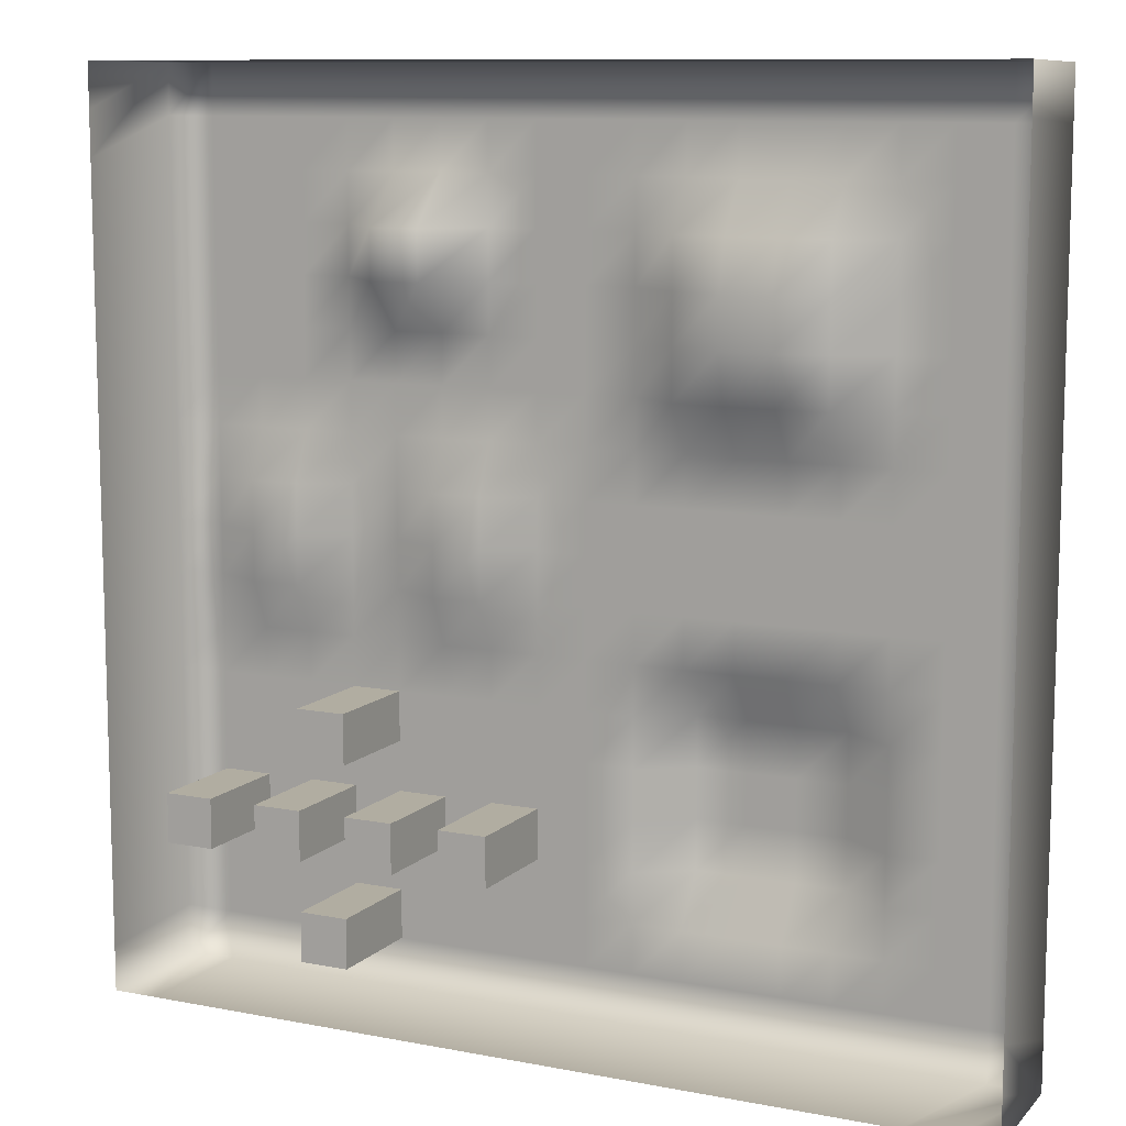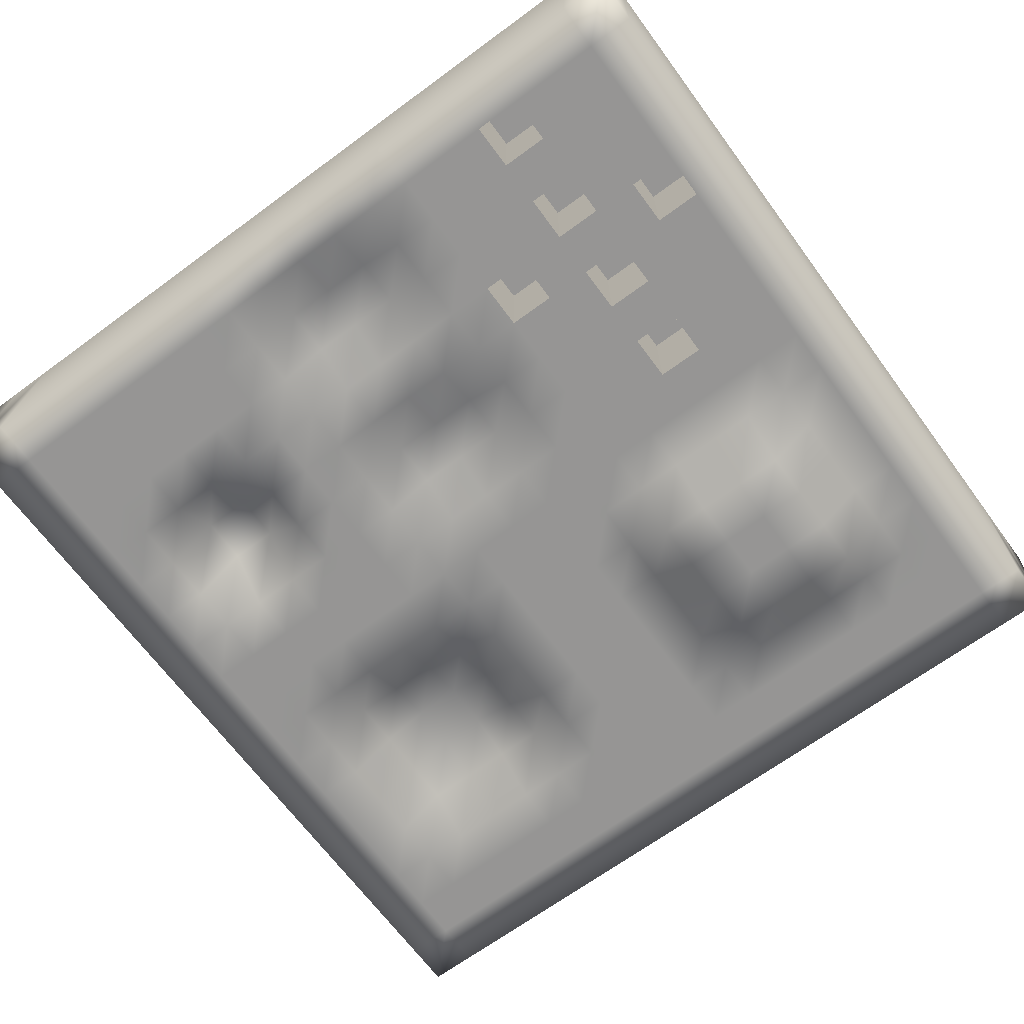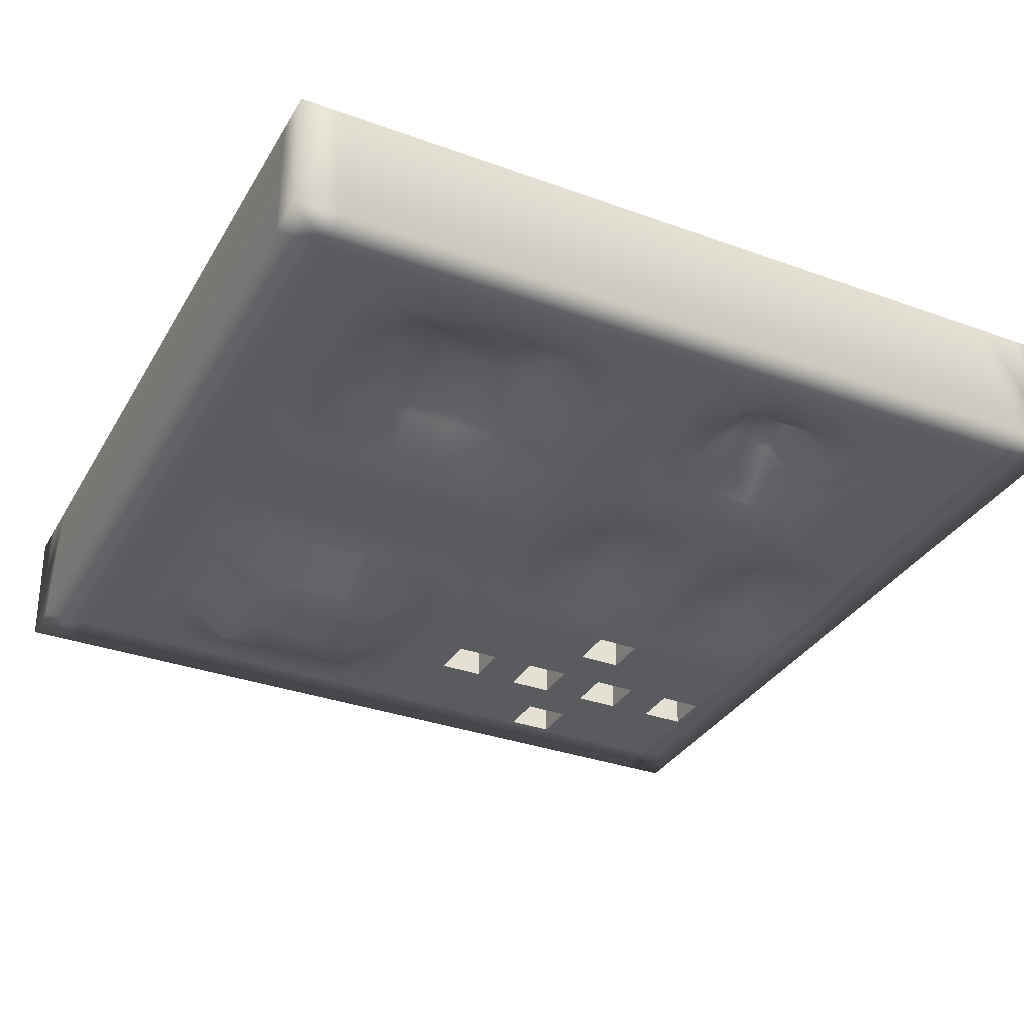
<metadata>
{"format":"obj","ext":"obj","renderer":"f3d","projection":"perspective","resolution":1024,"background":"white","views":[{"elev":10.3,"azim":-153.9,"up":"+Z"},{"elev":-67.5,"azim":126.4,"up":"+Y"},{"elev":-33.5,"azim":-26.3,"up":"+Y"}]}
</metadata>
<code>
g default
v -89.04 25.24 89.04
v -80.14 25.24 89.04
v -71.23 25.24 89.04
v -62.33 25.24 89.04
v -53.42 25.24 89.04
v -44.52 25.24 89.04
v -35.62 25.24 89.04
v -26.71 25.24 89.04
v -17.81 25.24 89.04
v -8.904 25.24 89.04
v 0 25.24 89.04
v 8.904 25.24 89.04
v 17.81 25.24 89.04
v 26.71 25.24 89.04
v 35.62 25.24 89.04
v 44.52 25.24 89.04
v 53.42 25.24 89.04
v 62.33 25.24 89.04
v 71.23 25.24 89.04
v 80.14 25.24 89.04
v 89.04 25.24 89.04
v -89.04 25.24 80.14
v -88.58 1e-06 88.58
v -78.67 1e-06 88.58
v -68.86 1e-06 88.58
v -59.05 1e-06 88.58
v -49.19 1e-06 88.58
v -39.33 1e-06 88.58
v -29.53 1e-06 88.58
v -19.67 1e-06 88.58
v -9.833 1e-06 88.58
v 0 1e-06 88.58
v 9.833 1e-06 88.58
v 19.67 1e-06 88.58
v 29.53 1e-06 88.58
v 39.33 1e-06 88.58
v 49.19 1e-06 88.58
v 59.05 1e-06 88.58
v 68.86 1e-06 88.58
v 78.67 1e-06 88.58
v 88.58 1e-06 88.58
v 89.04 25.24 80.14
v -89.04 25.24 71.23
v -88.58 1e-06 78.67
v -78.67 0 78.67
v -68.86 0 78.67
v -59.05 0 78.67
v -49.19 0 78.67
v -39.33 0 78.67
v -29.53 0 78.67
v -19.67 0 78.67
v -9.833 0 78.67
v 0 0 78.67
v 9.833 0 78.67
v 19.67 0 78.67
v 29.53 0 78.67
v 39.33 0 78.67
v 49.19 0 78.67
v 59.05 0 78.67
v 68.86 0 78.67
v 78.67 0 78.67
v 88.58 1e-06 78.67
v 89.04 25.24 71.23
v -89.04 25.24 62.33
v -88.58 1e-06 68.86
v -78.67 0 68.86
v -68.86 0 68.86
v -59.05 0 68.86
v -49.19 0 68.86
v -39.33 0 68.86
v -29.53 0 68.86
v -19.67 0 68.86
v -9.833 0 68.86
v 0 0 68.86
v 9.833 0 68.86
v 19.67 -1e-06 68.86
v 29.53 1e-06 68.86
v 39.33 3e-06 68.86
v 49.19 0 68.86
v 59.05 0 68.86
v 68.86 0 68.86
v 78.67 0 68.86
v 88.58 1e-06 68.86
v 89.04 25.24 62.33
v -89.04 25.24 53.42
v -88.58 1e-06 59.05
v -78.67 0 59.05
v -68.86 0 59.05
v -59.05 0 59.05
v -49.19 6.12 59.05
v -39.33 6.12 59.05
v -29.53 6.12 59.05
v -19.67 6.12 59.05
v -9.833 0 59.05
v 0 0 59.05
v 9.833 0 59.05
v 19.67 -0 59.05
v 29.53 9.13 59.05
v 39.33 9.13 59.05
v 49.19 3e-06 59.05
v 59.05 0 59.05
v 68.86 0 59.05
v 78.67 0 59.05
v 88.58 1e-06 59.05
v 89.04 25.24 53.42
v -89.04 25.24 44.52
v -88.58 1e-06 49.19
v -78.67 0 49.19
v -68.86 0 49.19
v -59.05 0 49.19
v -49.19 6.12 49.19
v -39.33 8.726 49.19
v -29.53 8.726 49.19
v -19.67 6.12 49.19
v -9.833 0 49.19
v 0 0 49.19
v 9.833 0 49.19
v 19.67 0 49.19
v 29.53 9.13 49.19
v 39.33 9.13 49.19
v 49.19 1e-06 49.19
v 59.05 0 49.19
v 68.86 0 49.19
v 78.67 0 49.19
v 88.58 1e-06 49.19
v 89.04 25.24 44.52
v -89.04 25.24 35.62
v -88.58 1e-06 39.33
v -78.67 0 39.33
v -68.86 0 39.33
v -59.05 0 39.33
v -49.19 6.12 39.33
v -39.33 8.726 39.33
v -29.53 8.726 39.33
v -19.67 6.12 39.33
v -9.833 0 39.33
v 0 0 39.33
v 9.833 0 39.33
v 19.67 1e-06 39.33
v 29.53 0 39.33
v 39.33 0 39.33
v 49.19 -0 39.33
v 59.05 0 39.33
v 68.86 0 39.33
v 78.67 0 39.33
v 88.58 1e-06 39.33
v 89.04 25.24 35.62
v -89.04 25.24 26.71
v -88.58 1e-06 29.53
v -78.67 0 29.53
v -68.86 0 29.53
v -59.05 0 29.53
v -49.19 6.12 29.53
v -39.33 6.12 29.53
v -29.53 6.12 29.53
v -19.67 6.12 29.53
v -9.833 0 29.53
v 0 0 29.53
v 9.833 0 29.53
v 19.67 0 29.53
v 29.53 -0 29.53
v 39.33 -0 29.53
v 49.19 -0 29.53
v 59.05 0 29.53
v 68.86 0 29.53
v 78.67 0 29.53
v 88.58 1e-06 29.53
v 89.04 25.24 26.71
v -89.04 25.24 17.81
v -88.58 1e-06 19.67
v -78.67 0 19.67
v -68.86 0 19.67
v -59.05 0 19.67
v -49.19 0 19.67
v -39.33 0 19.67
v -29.53 0 19.67
v -19.67 0 19.67
v -9.833 0 19.67
v 0 0 19.67
v 9.833 0 19.67
v 19.67 0 19.67
v 29.53 0 19.67
v 39.33 0 19.67
v 49.19 0 19.67
v 59.05 0 19.67
v 68.86 0 19.67
v 78.67 0 19.67
v 88.58 1e-06 19.67
v 89.04 25.24 17.81
v -89.04 25.24 8.904
v -88.58 1e-06 9.833
v -78.67 0 9.833
v -68.86 0 9.833
v -59.05 0 9.833
v -49.19 0 9.833
v -39.33 0 9.833
v -29.53 0 9.833
v -19.67 0 9.833
v -9.833 0 9.833
v 0 0 9.833
v 9.833 0 9.833
v 19.67 4.211 9.833
v 29.53 4.211 9.833
v 39.33 0 9.833
v 49.19 0 9.833
v 59.05 4.211 9.833
v 68.86 4.211 9.833
v 78.67 0 9.833
v 88.58 1e-06 9.833
v 89.04 25.24 8.904
v -89.04 25.24 0
v -88.58 1e-06 0
v -78.67 0 0
v -68.86 0 0
v -59.05 0 0
v -49.19 0 0
v -39.33 0 0
v -29.53 0 0
v -19.67 0 0
v -9.833 0 0
v 0 0 0
v 9.833 0 0
v 19.67 4.211 0
v 29.53 4.211 0
v 39.33 0 0
v 49.19 0 0
v 59.05 4.211 0
v 68.86 4.211 0
v 78.67 0 0
v 88.58 1e-06 0
v 89.04 25.24 0
v -89.04 25.24 -8.904
v -88.58 1e-06 -9.833
v -78.67 0 -9.833
v -68.86 0 -9.833
v -59.05 0 -9.833
v -49.19 0 -9.833
v -39.33 0 -9.833
v -29.53 0 -9.833
v -19.67 0 -9.833
v -9.833 0 -9.833
v 0 0 -9.833
v 9.833 0 -9.833
v 19.67 4.211 -9.833
v 29.53 4.211 -9.833
v 39.33 0 -9.833
v 49.19 0 -9.833
v 59.05 4.211 -9.833
v 68.86 4.211 -9.833
v 78.67 0 -9.833
v 88.58 1e-06 -9.833
v 89.04 25.24 -8.904
v -89.04 25.24 -17.81
v -88.58 1e-06 -19.67
v -78.67 0 -19.67
v -68.86 0 -19.67
v -59.05 0 -19.67
v -49.19 0 -19.67
v -39.33 0 -19.67
v -29.53 0 -19.67
v -19.67 0 -19.67
v -9.833 0 -19.67
v 0 0 -19.67
v 9.833 0 -19.67
v 19.67 0 -19.67
v 29.53 0 -19.67
v 39.33 0 -19.67
v 49.19 0 -19.67
v 59.05 0 -19.67
v 68.86 0 -19.67
v 78.67 0 -19.67
v 88.58 1e-06 -19.67
v 89.04 25.24 -17.81
v -89.04 25.24 -26.71
v -88.58 1e-06 -29.53
v -78.67 0 -29.53
v -68.86 0 -29.53
v -59.05 0 -29.53
v -49.19 -6.846 -29.53
v -39.33 -6.846 -29.53
v -29.53 -6.846 -29.53
v -19.67 -6.846 -29.53
v -9.833 0 -29.53
v 0 0 -29.53
v 9.833 0 -29.53
v 19.67 0 -29.53
v 29.53 0 -29.53
v 39.33 0 -29.53
v 49.19 0 -29.53
v 59.05 0 -29.53
v 68.86 0 -29.53
v 78.67 0 -29.53
v 88.58 1e-06 -29.53
v 89.04 25.24 -26.71
v -89.04 25.24 -35.62
v -88.58 1e-06 -39.33
v -78.67 0 -39.33
v -68.86 0 -39.33
v -59.05 0 -39.33
v -49.19 -6.846 -39.33
v -39.33 -6.846 -39.33
v -29.53 -6.846 -39.33
v -19.67 -6.846 -39.33
v -9.833 0 -39.33
v 0 0 -39.33
v 9.833 0 -39.33
v 19.67 0 -39.33
v 29.53 0 -39.33
v 39.33 0 -39.33
v 49.19 0 -39.33
v 59.05 0 -39.33
v 68.86 0 -39.33
v 78.67 0 -39.33
v 88.58 1e-06 -39.33
v 89.04 25.24 -35.62
v -89.04 25.24 -44.52
v -88.58 1e-06 -49.19
v -78.67 0 -49.19
v -68.86 0 -49.19
v -59.05 0 -49.19
v -49.19 -6.846 -49.19
v -39.33 -6.846 -49.19
v -29.53 -6.846 -49.19
v -19.67 -6.846 -49.19
v -9.833 0 -49.19
v 0 0 -49.19
v 9.833 0 -49.19
v 19.67 0 -49.19
v 29.53 0 -49.19
v 39.33 0 -49.19
v 49.19 0 -49.19
v 59.05 0 -49.19
v 68.86 0 -49.19
v 78.67 0 -49.19
v 88.58 1e-06 -49.19
v 89.04 25.24 -44.52
v -89.04 25.24 -53.42
v -88.58 1e-06 -59.05
v -78.67 0 -59.05
v -68.86 0 -59.05
v -59.05 0 -59.05
v -49.19 -6.846 -59.05
v -39.33 -6.846 -59.05
v -29.53 -6.846 -59.05
v -19.67 -6.846 -59.05
v -9.833 0 -59.05
v 0 0 -59.05
v 9.833 0 -59.05
v 19.67 0 -59.05
v 29.53 0 -59.05
v 39.33 0 -59.05
v 49.19 0 -59.05
v 59.05 0 -59.05
v 68.86 0 -59.05
v 78.67 0 -59.05
v 88.58 1e-06 -59.05
v 89.04 25.24 -53.42
v -89.04 25.24 -62.33
v -88.58 1e-06 -68.86
v -78.67 0 -68.86
v -68.86 0 -68.86
v -59.05 0 -68.86
v -49.19 0 -68.86
v -39.33 0 -68.86
v -29.53 0 -68.86
v -19.67 0 -68.86
v -9.833 0 -68.86
v 0 0 -68.86
v 9.833 0 -68.86
v 19.67 0 -68.86
v 29.53 0 -68.86
v 39.33 0 -68.86
v 49.19 0 -68.86
v 59.05 0 -68.86
v 68.86 0 -68.86
v 78.67 0 -68.86
v 88.58 1e-06 -68.86
v 89.04 25.24 -62.33
v -89.04 25.24 -71.23
v -88.58 1e-06 -78.67
v -78.67 0 -78.67
v -68.86 0 -78.67
v -59.05 0 -78.67
v -49.19 0 -78.67
v -39.33 0 -78.67
v -29.53 0 -78.67
v -19.67 0 -78.67
v -9.833 0 -78.67
v 0 0 -78.67
v 9.833 0 -78.67
v 19.67 0 -78.67
v 29.53 0 -78.67
v 39.33 0 -78.67
v 49.19 0 -78.67
v 59.05 0 -78.67
v 68.86 0 -78.67
v 78.67 0 -78.67
v 88.58 1e-06 -78.67
v 89.04 25.24 -71.23
v -89.04 25.24 -80.14
v -88.58 1e-06 -88.58
v -78.67 1e-06 -88.58
v -68.86 1e-06 -88.58
v -59.05 1e-06 -88.58
v -49.19 1e-06 -88.58
v -39.33 1e-06 -88.58
v -29.53 1e-06 -88.58
v -19.67 1e-06 -88.58
v -9.833 1e-06 -88.58
v 0 1e-06 -88.58
v 9.833 1e-06 -88.58
v 19.67 1e-06 -88.58
v 29.53 1e-06 -88.58
v 39.33 1e-06 -88.58
v 49.19 1e-06 -88.58
v 59.05 1e-06 -88.58
v 68.86 1e-06 -88.58
v 78.67 1e-06 -88.58
v 88.58 1e-06 -88.58
v 89.04 25.24 -80.14
v -89.04 25.24 -89.04
v -80.14 25.24 -89.04
v -71.23 25.24 -89.04
v -62.33 25.24 -89.04
v -53.42 25.24 -89.04
v -44.52 25.24 -89.04
v -35.62 25.24 -89.04
v -26.71 25.24 -89.04
v -17.81 25.24 -89.04
v -8.904 25.24 -89.04
v 0 25.24 -89.04
v 8.904 25.24 -89.04
v 17.81 25.24 -89.04
v 26.71 25.24 -89.04
v 35.62 25.24 -89.04
v 44.52 25.24 -89.04
v 53.42 25.24 -89.04
v 62.33 25.24 -89.04
v 71.23 25.24 -89.04
v 80.14 25.24 -89.04
v 89.04 25.24 -89.04
v 39.33 21.09 -29.53
v 49.19 21.09 -29.53
v 49.19 21.09 -39.33
v 39.33 21.09 -39.33
v 9.833 21.09 -49.19
v 19.67 21.09 -49.19
v 19.67 21.09 -59.05
v 9.833 21.09 -59.05
v 29.53 21.09 -49.19
v 39.33 21.09 -49.19
v 39.33 21.09 -59.05
v 29.53 21.09 -59.05
v 49.19 21.09 -49.19
v 59.05 21.09 -49.19
v 59.05 21.09 -59.05
v 49.19 21.09 -59.05
v 68.86 21.09 -49.19
v 78.67 21.09 -49.19
v 78.67 21.09 -59.05
v 68.86 21.09 -59.05
v 39.33 21.09 -68.86
v 49.19 21.09 -68.86
v 49.19 21.09 -78.67
v 39.33 21.09 -78.67
g pPlane1
f 1 23 22
f 2 3 24 23
f 3 4 25 24
f 4 5 26 25
f 5 6 27 26
f 6 7 28 27
f 7 8 29 28
f 8 9 30 29
f 9 10 31 30
f 10 11 32 31
f 11 12 33 32
f 12 13 34 33
f 13 14 35 34
f 14 15 36 35
f 15 16 37 36
f 16 17 38 37
f 17 18 39 38
f 18 19 40 39
f 19 20 41 40
f 20 21 41
f 22 23 44 43
f 23 24 45 44
f 24 25 46 45
f 25 26 47 46
f 26 27 48 47
f 27 28 49 48
f 28 29 50 49
f 29 30 51 50
f 30 31 52 51
f 31 32 53 52
f 32 33 54 53
f 33 34 55 54
f 34 35 56 55
f 35 36 57 56
f 36 37 58 57
f 37 38 59 58
f 38 39 60 59
f 39 40 61 60
f 40 41 62 61
f 41 42 63 62
f 43 44 65 64
f 44 45 66 65
f 45 46 67 66
f 46 47 68 67
f 47 48 69 68
f 48 49 70 69
f 49 50 71 70
f 50 51 72 71
f 51 52 73 72
f 52 53 74 73
f 53 54 75 74
f 54 55 76 75
f 55 56 77 76
f 56 57 78 77
f 57 58 79 78
f 58 59 80 79
f 59 60 81 80
f 60 61 82 81
f 61 62 83 82
f 62 63 84 83
f 64 65 86 85
f 65 66 87 86
f 66 67 88 87
f 67 68 89 88
f 68 69 90 89
f 69 70 91 90
f 70 71 92 91
f 71 72 93 92
f 72 73 94 93
f 73 74 95 94
f 74 75 96 95
f 75 76 97 96
f 76 77 98 97
f 77 78 99 98
f 78 79 100 99
f 79 80 101 100
f 80 81 102 101
f 81 82 103 102
f 82 83 104 103
f 83 84 105 104
f 85 86 107 106
f 86 87 108 107
f 87 88 109 108
f 88 89 110 109
f 89 90 111 110
f 90 91 112 111
f 91 92 113 112
f 92 93 114 113
f 93 94 115 114
f 94 95 116 115
f 95 96 117 116
f 96 97 118 117
f 97 98 119 118
f 98 99 120 119
f 99 100 121 120
f 100 101 122 121
f 101 102 123 122
f 102 103 124 123
f 103 104 125 124
f 104 105 126 125
f 106 107 128 127
f 107 108 129 128
f 108 109 130 129
f 109 110 131 130
f 110 111 132 131
f 111 112 133 132
f 112 113 134 133
f 113 114 135 134
f 114 115 136 135
f 115 116 137 136
f 116 117 138 137
f 117 118 139 138
f 118 119 140 139
f 119 120 141 140
f 120 121 142 141
f 121 122 143 142
f 122 123 144 143
f 123 124 145 144
f 124 125 146 145
f 125 126 147 146
f 127 128 149 148
f 128 129 150 149
f 129 130 151 150
f 130 131 152 151
f 131 132 153 152
f 132 133 154 153
f 133 134 155 154
f 134 135 156 155
f 135 136 157 156
f 136 137 158 157
f 137 138 159 158
f 138 139 160 159
f 139 140 161 160
f 140 141 162 161
f 141 142 163 162
f 142 143 164 163
f 143 144 165 164
f 144 145 166 165
f 145 146 167 166
f 146 147 168 167
f 148 149 170 169
f 149 150 171 170
f 150 151 172 171
f 151 152 173 172
f 152 153 174 173
f 153 154 175 174
f 154 155 176 175
f 155 156 177 176
f 156 157 178 177
f 157 158 179 178
f 158 159 180 179
f 159 160 181 180
f 160 161 182 181
f 161 162 183 182
f 162 163 184 183
f 163 164 185 184
f 164 165 186 185
f 165 166 187 186
f 166 167 188 187
f 167 168 189 188
f 169 170 191 190
f 170 171 192 191
f 171 172 193 192
f 172 173 194 193
f 173 174 195 194
f 174 175 196 195
f 175 176 197 196
f 176 177 198 197
f 177 178 199 198
f 178 179 200 199
f 179 180 201 200
f 180 181 202 201
f 181 182 203 202
f 182 183 204 203
f 183 184 205 204
f 184 185 206 205
f 185 186 207 206
f 186 187 208 207
f 187 188 209 208
f 188 189 210 209
f 190 191 212 211
f 191 192 213 212
f 192 193 214 213
f 193 194 215 214
f 194 195 216 215
f 195 196 217 216
f 196 197 218 217
f 197 198 219 218
f 198 199 220 219
f 199 200 221 220
f 200 201 222 221
f 201 202 223 222
f 202 203 224 223
f 203 204 225 224
f 204 205 226 225
f 205 206 227 226
f 206 207 228 227
f 207 208 229 228
f 208 209 230 229
f 209 210 231 230
f 211 212 233 232
f 212 213 234 233
f 213 214 235 234
f 214 215 236 235
f 215 216 237 236
f 216 217 238 237
f 217 218 239 238
f 218 219 240 239
f 219 220 241 240
f 220 221 242 241
f 221 222 243 242
f 222 223 244 243
f 223 224 245 244
f 224 225 246 245
f 225 226 247 246
f 226 227 248 247
f 227 228 249 248
f 228 229 250 249
f 229 230 251 250
f 230 231 252 251
f 232 233 254 253
f 233 234 255 254
f 234 235 256 255
f 235 236 257 256
f 236 237 258 257
f 237 238 259 258
f 238 239 260 259
f 239 240 261 260
f 240 241 262 261
f 241 242 263 262
f 242 243 264 263
f 243 244 265 264
f 244 245 266 265
f 245 246 267 266
f 246 247 268 267
f 247 248 269 268
f 248 249 270 269
f 249 250 271 270
f 250 251 272 271
f 251 252 273 272
f 253 254 275 274
f 254 255 276 275
f 255 256 277 276
f 256 257 278 277
f 257 258 279 278
f 258 259 280 279
f 259 260 281 280
f 260 261 282 281
f 261 262 283 282
f 262 263 284 283
f 263 264 285 284
f 264 265 286 285
f 265 266 287 286
f 266 267 288 287
f 267 268 289 288
f 268 269 290 289
f 269 270 291 290
f 270 271 292 291
f 271 272 293 292
f 272 273 294 293
f 274 275 296 295
f 275 276 297 296
f 276 277 298 297
f 277 278 299 298
f 278 279 300 299
f 279 280 301 300
f 280 281 302 301
f 281 282 303 302
f 282 283 304 303
f 283 284 305 304
f 284 285 306 305
f 285 286 307 306
f 286 287 308 307
f 287 288 309 308
f 442 443 444 445
f 289 290 311 310
f 290 291 312 311
f 291 292 313 312
f 292 293 314 313
f 293 294 315 314
f 295 296 317 316
f 296 297 318 317
f 297 298 319 318
f 298 299 320 319
f 299 300 321 320
f 300 301 322 321
f 301 302 323 322
f 302 303 324 323
f 303 304 325 324
f 304 305 326 325
f 305 306 327 326
f 306 307 328 327
f 307 308 329 328
f 308 309 330 329
f 309 310 331 330
f 310 311 332 331
f 311 312 333 332
f 312 313 334 333
f 313 314 335 334
f 314 315 336 335
f 316 317 338 337
f 317 318 339 338
f 318 319 340 339
f 319 320 341 340
f 320 321 342 341
f 321 322 343 342
f 322 323 344 343
f 323 324 345 344
f 324 325 346 345
f 325 326 347 346
f 326 327 348 347
f 446 447 448 449
f 328 329 350 349
f 450 451 452 453
f 330 331 352 351
f 454 455 456 457
f 332 333 354 353
f 458 459 460 461
f 334 335 356 355
f 335 336 357 356
f 337 338 359 358
f 338 339 360 359
f 339 340 361 360
f 340 341 362 361
f 341 342 363 362
f 342 343 364 363
f 343 344 365 364
f 344 345 366 365
f 345 346 367 366
f 346 347 368 367
f 347 348 369 368
f 348 349 370 369
f 349 350 371 370
f 350 351 372 371
f 351 352 373 372
f 352 353 374 373
f 353 354 375 374
f 354 355 376 375
f 355 356 377 376
f 356 357 378 377
f 358 359 380 379
f 359 360 381 380
f 360 361 382 381
f 361 362 383 382
f 362 363 384 383
f 363 364 385 384
f 364 365 386 385
f 365 366 387 386
f 366 367 388 387
f 367 368 389 388
f 368 369 390 389
f 369 370 391 390
f 370 371 392 391
f 371 372 393 392
f 462 463 464 465
f 373 374 395 394
f 374 375 396 395
f 375 376 397 396
f 376 377 398 397
f 377 378 399 398
f 379 380 401 400
f 380 381 402 401
f 381 382 403 402
f 382 383 404 403
f 383 384 405 404
f 384 385 406 405
f 385 386 407 406
f 386 387 408 407
f 387 388 409 408
f 388 389 410 409
f 389 390 411 410
f 390 391 412 411
f 391 392 413 412
f 392 393 414 413
f 393 394 415 414
f 394 395 416 415
f 395 396 417 416
f 396 397 418 417
f 397 398 419 418
f 398 399 420 419
f 421 401 422
f 401 402 423 422
f 402 403 424 423
f 403 404 425 424
f 404 405 426 425
f 405 406 427 426
f 406 407 428 427
f 407 408 429 428
f 408 409 430 429
f 409 410 431 430
f 410 411 432 431
f 411 412 433 432
f 412 413 434 433
f 413 414 435 434
f 414 415 436 435
f 415 416 437 436
f 416 417 438 437
f 417 418 439 438
f 418 419 440 439
f 419 420 441
f 419 441 440
f 41 21 42
f 1 2 23
f 400 401 421
f 288 289 443 442
f 289 310 444 443
f 310 309 445 444
f 309 288 442 445
f 327 328 447 446
f 328 349 448 447
f 349 348 449 448
f 348 327 446 449
f 329 330 451 450
f 330 351 452 451
f 351 350 453 452
f 350 329 450 453
f 331 332 455 454
f 332 353 456 455
f 353 352 457 456
f 352 331 454 457
f 333 334 459 458
f 334 355 460 459
f 355 354 461 460
f 354 333 458 461
f 372 373 463 462
f 373 394 464 463
f 394 393 465 464
f 393 372 462 465

</code>
